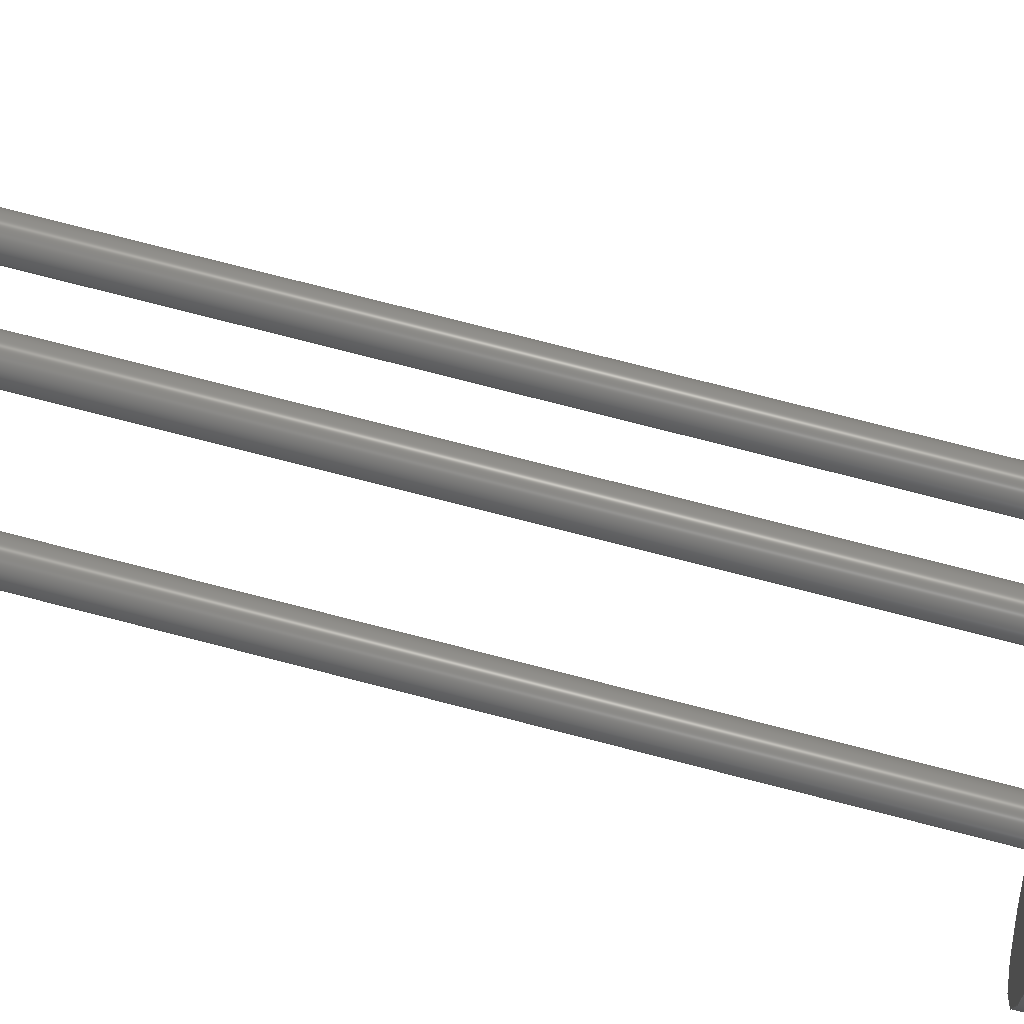
<metadata>
{"format":"step","ext":"stp","renderer":"f3d","projection":"perspective","resolution":1024,"background":"white","views":[{"elev":76.7,"azim":-75.6,"up":"+Y"}]}
</metadata>
<code>
ISO-10303-21;
DATA;
#1=MECHANICAL_DESIGN_GEOMETRIC_PRESENTATION_REPRESENTATION('',(#6,#5),
#471);
#2=SHAPE_REPRESENTATION_RELATIONSHIP('SRR','None',#478,#3);
#3=ADVANCED_BREP_SHAPE_REPRESENTATION('',(#255),#470);
#4=ORIENTED_CLOSED_SHELL('',*,#254,.F.);
#5=STYLED_ITEM('',(#488),#242);
#6=STYLED_ITEM('',(#487),#255);
#7=CYLINDRICAL_SURFACE('',#283,0.225);
#8=CYLINDRICAL_SURFACE('',#286,0.225);
#9=CYLINDRICAL_SURFACE('',#289,0.225);
#10=CYLINDRICAL_SURFACE('',#294,1.5);
#11=CYLINDRICAL_SURFACE('',#299,2.7);
#12=CYLINDRICAL_SURFACE('',#302,2.35);
#13=CYLINDRICAL_SURFACE('',#303,1.6);
#14=CYLINDRICAL_SURFACE('',#309,2.25);
#15=FACE_BOUND('',#69,.T.);
#16=FACE_BOUND('',#70,.T.);
#17=FACE_BOUND('',#71,.T.);
#18=FACE_BOUND('',#73,.T.);
#19=FACE_BOUND('',#76,.T.);
#20=FACE_BOUND('',#79,.T.);
#21=FACE_BOUND('',#83,.T.);
#22=FACE_BOUND('',#85,.T.);
#23=FACE_BOUND('',#88,.T.);
#24=FACE_BOUND('',#90,.T.);
#25=FACE_BOUND('',#92,.T.);
#26=FACE_BOUND('',#95,.T.);
#27=FACE_BOUND('',#97,.T.);
#28=CIRCLE('',#279,2.7);
#29=CIRCLE('',#280,0.225);
#30=CIRCLE('',#281,0.225);
#31=CIRCLE('',#282,0.225);
#32=CIRCLE('',#284,0.225);
#33=CIRCLE('',#287,0.225);
#34=CIRCLE('',#290,0.225);
#35=CIRCLE('',#293,1.5);
#36=CIRCLE('',#295,1.5);
#37=CIRCLE('',#297,2.7);
#38=CIRCLE('',#298,2.35);
#39=CIRCLE('',#301,2.35);
#40=CIRCLE('',#304,1.6);
#41=CIRCLE('',#305,1.6);
#42=CIRCLE('',#308,2.25);
#43=CIRCLE('',#310,2.25);
#44=FACE_OUTER_BOUND('',#65,.T.);
#45=FACE_OUTER_BOUND('',#66,.T.);
#46=FACE_OUTER_BOUND('',#67,.T.);
#47=FACE_OUTER_BOUND('',#68,.T.);
#48=FACE_OUTER_BOUND('',#72,.T.);
#49=FACE_OUTER_BOUND('',#74,.T.);
#50=FACE_OUTER_BOUND('',#75,.T.);
#51=FACE_OUTER_BOUND('',#77,.T.);
#52=FACE_OUTER_BOUND('',#78,.T.);
#53=FACE_OUTER_BOUND('',#80,.T.);
#54=FACE_OUTER_BOUND('',#81,.T.);
#55=FACE_OUTER_BOUND('',#82,.T.);
#56=FACE_OUTER_BOUND('',#84,.T.);
#57=FACE_OUTER_BOUND('',#86,.T.);
#58=FACE_OUTER_BOUND('',#87,.T.);
#59=FACE_OUTER_BOUND('',#89,.T.);
#60=FACE_OUTER_BOUND('',#91,.T.);
#61=FACE_OUTER_BOUND('',#93,.T.);
#62=FACE_OUTER_BOUND('',#94,.T.);
#63=FACE_OUTER_BOUND('',#96,.T.);
#64=FACE_OUTER_BOUND('',#98,.T.);
#65=EDGE_LOOP('',(#167,#168,#169,#170));
#66=EDGE_LOOP('',(#171,#172,#173,#174));
#67=EDGE_LOOP('',(#175,#176,#177,#178));
#68=EDGE_LOOP('',(#179,#180,#181,#182));
#69=EDGE_LOOP('',(#183));
#70=EDGE_LOOP('',(#184));
#71=EDGE_LOOP('',(#185));
#72=EDGE_LOOP('',(#186));
#73=EDGE_LOOP('',(#187));
#74=EDGE_LOOP('',(#188));
#75=EDGE_LOOP('',(#189));
#76=EDGE_LOOP('',(#190));
#77=EDGE_LOOP('',(#191));
#78=EDGE_LOOP('',(#192));
#79=EDGE_LOOP('',(#193));
#80=EDGE_LOOP('',(#194));
#81=EDGE_LOOP('',(#195));
#82=EDGE_LOOP('',(#196));
#83=EDGE_LOOP('',(#197));
#84=EDGE_LOOP('',(#198,#199,#200,#201));
#85=EDGE_LOOP('',(#202));
#86=EDGE_LOOP('',(#203,#204,#205,#206));
#87=EDGE_LOOP('',(#207));
#88=EDGE_LOOP('',(#208));
#89=EDGE_LOOP('',(#209));
#90=EDGE_LOOP('',(#210));
#91=EDGE_LOOP('',(#211));
#92=EDGE_LOOP('',(#212));
#93=EDGE_LOOP('',(#213));
#94=EDGE_LOOP('',(#214));
#95=EDGE_LOOP('',(#215));
#96=EDGE_LOOP('',(#216));
#97=EDGE_LOOP('',(#217));
#98=EDGE_LOOP('',(#218));
#99=LINE('',#402,#109);
#100=LINE('',#404,#110);
#101=LINE('',#406,#111);
#102=LINE('',#407,#112);
#103=LINE('',#410,#113);
#104=LINE('',#412,#114);
#105=LINE('',#413,#115);
#106=LINE('',#417,#116);
#107=LINE('',#418,#117);
#108=LINE('',#419,#118);
#109=VECTOR('',#316,10);
#110=VECTOR('',#317,10);
#111=VECTOR('',#318,10);
#112=VECTOR('',#319,10);
#113=VECTOR('',#322,10);
#114=VECTOR('',#323,10);
#115=VECTOR('',#324,10);
#116=VECTOR('',#327,10);
#117=VECTOR('',#328,10);
#118=VECTOR('',#329,10);
#119=VERTEX_POINT('',#400);
#120=VERTEX_POINT('',#401);
#121=VERTEX_POINT('',#403);
#122=VERTEX_POINT('',#405);
#123=VERTEX_POINT('',#409);
#124=VERTEX_POINT('',#411);
#125=VERTEX_POINT('',#415);
#126=VERTEX_POINT('',#416);
#127=VERTEX_POINT('',#422);
#128=VERTEX_POINT('',#424);
#129=VERTEX_POINT('',#426);
#130=VERTEX_POINT('',#429);
#131=VERTEX_POINT('',#433);
#132=VERTEX_POINT('',#437);
#133=VERTEX_POINT('',#441);
#134=VERTEX_POINT('',#444);
#135=VERTEX_POINT('',#448);
#136=VERTEX_POINT('',#452);
#137=VERTEX_POINT('',#456);
#138=VERTEX_POINT('',#458);
#139=VERTEX_POINT('',#462);
#140=VERTEX_POINT('',#465);
#141=EDGE_CURVE('',#119,#120,#99,.T.);
#142=EDGE_CURVE('',#121,#119,#100,.T.);
#143=EDGE_CURVE('',#122,#121,#101,.T.);
#144=EDGE_CURVE('',#122,#120,#102,.T.);
#145=EDGE_CURVE('',#123,#122,#103,.T.);
#146=EDGE_CURVE('',#124,#121,#104,.T.);
#147=EDGE_CURVE('',#123,#124,#105,.T.);
#148=EDGE_CURVE('',#125,#126,#106,.T.);
#149=EDGE_CURVE('',#125,#123,#107,.T.);
#150=EDGE_CURVE('',#126,#124,#108,.T.);
#151=EDGE_CURVE('',#125,#120,#28,.T.);
#152=EDGE_CURVE('',#127,#127,#29,.T.);
#153=EDGE_CURVE('',#128,#128,#30,.T.);
#154=EDGE_CURVE('',#129,#129,#31,.T.);
#155=EDGE_CURVE('',#130,#130,#32,.T.);
#156=EDGE_CURVE('',#131,#131,#33,.T.);
#157=EDGE_CURVE('',#132,#132,#34,.T.);
#158=EDGE_CURVE('',#133,#133,#35,.T.);
#159=EDGE_CURVE('',#134,#134,#36,.T.);
#160=EDGE_CURVE('',#119,#126,#37,.T.);
#161=EDGE_CURVE('',#135,#135,#38,.T.);
#162=EDGE_CURVE('',#136,#136,#39,.T.);
#163=EDGE_CURVE('',#137,#137,#40,.T.);
#164=EDGE_CURVE('',#138,#138,#41,.T.);
#165=EDGE_CURVE('',#139,#139,#42,.T.);
#166=EDGE_CURVE('',#140,#140,#43,.T.);
#167=ORIENTED_EDGE('',*,*,#141,.F.);
#168=ORIENTED_EDGE('',*,*,#142,.F.);
#169=ORIENTED_EDGE('',*,*,#143,.F.);
#170=ORIENTED_EDGE('',*,*,#144,.T.);
#171=ORIENTED_EDGE('',*,*,#145,.T.);
#172=ORIENTED_EDGE('',*,*,#143,.T.);
#173=ORIENTED_EDGE('',*,*,#146,.F.);
#174=ORIENTED_EDGE('',*,*,#147,.F.);
#175=ORIENTED_EDGE('',*,*,#148,.F.);
#176=ORIENTED_EDGE('',*,*,#149,.T.);
#177=ORIENTED_EDGE('',*,*,#147,.T.);
#178=ORIENTED_EDGE('',*,*,#150,.F.);
#179=ORIENTED_EDGE('',*,*,#151,.T.);
#180=ORIENTED_EDGE('',*,*,#144,.F.);
#181=ORIENTED_EDGE('',*,*,#145,.F.);
#182=ORIENTED_EDGE('',*,*,#149,.F.);
#183=ORIENTED_EDGE('',*,*,#152,.T.);
#184=ORIENTED_EDGE('',*,*,#153,.T.);
#185=ORIENTED_EDGE('',*,*,#154,.T.);
#186=ORIENTED_EDGE('',*,*,#155,.F.);
#187=ORIENTED_EDGE('',*,*,#154,.F.);
#188=ORIENTED_EDGE('',*,*,#155,.T.);
#189=ORIENTED_EDGE('',*,*,#156,.F.);
#190=ORIENTED_EDGE('',*,*,#153,.F.);
#191=ORIENTED_EDGE('',*,*,#156,.T.);
#192=ORIENTED_EDGE('',*,*,#157,.F.);
#193=ORIENTED_EDGE('',*,*,#152,.F.);
#194=ORIENTED_EDGE('',*,*,#157,.T.);
#195=ORIENTED_EDGE('',*,*,#158,.T.);
#196=ORIENTED_EDGE('',*,*,#158,.F.);
#197=ORIENTED_EDGE('',*,*,#159,.F.);
#198=ORIENTED_EDGE('',*,*,#160,.T.);
#199=ORIENTED_EDGE('',*,*,#150,.T.);
#200=ORIENTED_EDGE('',*,*,#146,.T.);
#201=ORIENTED_EDGE('',*,*,#142,.T.);
#202=ORIENTED_EDGE('',*,*,#161,.T.);
#203=ORIENTED_EDGE('',*,*,#141,.T.);
#204=ORIENTED_EDGE('',*,*,#151,.F.);
#205=ORIENTED_EDGE('',*,*,#148,.T.);
#206=ORIENTED_EDGE('',*,*,#160,.F.);
#207=ORIENTED_EDGE('',*,*,#162,.T.);
#208=ORIENTED_EDGE('',*,*,#159,.T.);
#209=ORIENTED_EDGE('',*,*,#162,.F.);
#210=ORIENTED_EDGE('',*,*,#161,.F.);
#211=ORIENTED_EDGE('',*,*,#163,.F.);
#212=ORIENTED_EDGE('',*,*,#164,.F.);
#213=ORIENTED_EDGE('',*,*,#163,.T.);
#214=ORIENTED_EDGE('',*,*,#165,.F.);
#215=ORIENTED_EDGE('',*,*,#164,.T.);
#216=ORIENTED_EDGE('',*,*,#165,.T.);
#217=ORIENTED_EDGE('',*,*,#166,.T.);
#218=ORIENTED_EDGE('',*,*,#166,.F.);
#219=PLANE('',#275);
#220=PLANE('',#276);
#221=PLANE('',#277);
#222=PLANE('',#278);
#223=PLANE('',#285);
#224=PLANE('',#288);
#225=PLANE('',#291);
#226=PLANE('',#292);
#227=PLANE('',#296);
#228=PLANE('',#300);
#229=PLANE('',#306);
#230=PLANE('',#307);
#231=PLANE('',#311);
#232=ADVANCED_FACE('',(#44),#219,.T.);
#233=ADVANCED_FACE('',(#45),#220,.T.);
#234=ADVANCED_FACE('',(#46),#221,.T.);
#235=ADVANCED_FACE('',(#47,#15,#16,#17),#222,.F.);
#236=ADVANCED_FACE('',(#48,#18),#7,.T.);
#237=ADVANCED_FACE('',(#49),#223,.F.);
#238=ADVANCED_FACE('',(#50,#19),#8,.T.);
#239=ADVANCED_FACE('',(#51),#224,.F.);
#240=ADVANCED_FACE('',(#52,#20),#9,.T.);
#241=ADVANCED_FACE('',(#53),#225,.F.);
#242=ADVANCED_FACE('',(#54),#226,.T.);
#243=ADVANCED_FACE('',(#55,#21),#10,.F.);
#244=ADVANCED_FACE('',(#56,#22),#227,.T.);
#245=ADVANCED_FACE('',(#57),#11,.T.);
#246=ADVANCED_FACE('',(#58,#23),#228,.T.);
#247=ADVANCED_FACE('',(#59,#24),#12,.T.);
#248=ADVANCED_FACE('',(#60,#25),#13,.T.);
#249=ADVANCED_FACE('',(#61),#229,.F.);
#250=ADVANCED_FACE('',(#62,#26),#230,.F.);
#251=ADVANCED_FACE('',(#63,#27),#14,.F.);
#252=ADVANCED_FACE('',(#64),#231,.T.);
#253=CLOSED_SHELL('',(#232,#233,#234,#235,#236,#237,#238,#239,#240,#241,
#242,#243,#244,#245,#246,#247));
#254=CLOSED_SHELL('',(#248,#249,#250,#251,#252));
#255=BREP_WITH_VOIDS('Solid1',#253,(#4));
#256=DERIVED_UNIT_ELEMENT(#258,0);
#257=DERIVED_UNIT_ELEMENT(#473,0);
#258=(
MASS_UNIT()
NAMED_UNIT(*)
SI_UNIT($,.GRAM.)
);
#259=DERIVED_UNIT((#256,#257));
#260=MEASURE_REPRESENTATION_ITEM('density measure',
POSITIVE_RATIO_MEASURE(8.83),#259);
#261=PROPERTY_DEFINITION_REPRESENTATION(#266,#263);
#262=PROPERTY_DEFINITION_REPRESENTATION(#267,#264);
#263=REPRESENTATION('material name',(#265),#470);
#264=REPRESENTATION('density',(#260),#470);
#265=DESCRIPTIVE_REPRESENTATION_ITEM('Nickel-Copper Alloy 400',
'Nickel-Copper Alloy 400');
#266=PROPERTY_DEFINITION('material property','material name',#480);
#267=PROPERTY_DEFINITION('material property','density of part',#480);
#268=DATE_TIME_ROLE('creation_date');
#269=APPLIED_DATE_AND_TIME_ASSIGNMENT(#270,#268,(#480));
#270=DATE_AND_TIME(#271,#272);
#271=CALENDAR_DATE(2017,2,5);
#272=LOCAL_TIME(13,7,55,#273);
#273=COORDINATED_UNIVERSAL_TIME_OFFSET(0,0,.BEHIND.);
#274=AXIS2_PLACEMENT_3D('placement',#398,#312,#313);
#275=AXIS2_PLACEMENT_3D('',#399,#314,#315);
#276=AXIS2_PLACEMENT_3D('',#408,#320,#321);
#277=AXIS2_PLACEMENT_3D('',#414,#325,#326);
#278=AXIS2_PLACEMENT_3D('',#420,#330,#331);
#279=AXIS2_PLACEMENT_3D('',#421,#332,#333);
#280=AXIS2_PLACEMENT_3D('',#423,#334,#335);
#281=AXIS2_PLACEMENT_3D('',#425,#336,#337);
#282=AXIS2_PLACEMENT_3D('',#427,#338,#339);
#283=AXIS2_PLACEMENT_3D('',#428,#340,#341);
#284=AXIS2_PLACEMENT_3D('',#430,#342,#343);
#285=AXIS2_PLACEMENT_3D('',#431,#344,#345);
#286=AXIS2_PLACEMENT_3D('',#432,#346,#347);
#287=AXIS2_PLACEMENT_3D('',#434,#348,#349);
#288=AXIS2_PLACEMENT_3D('',#435,#350,#351);
#289=AXIS2_PLACEMENT_3D('',#436,#352,#353);
#290=AXIS2_PLACEMENT_3D('',#438,#354,#355);
#291=AXIS2_PLACEMENT_3D('',#439,#356,#357);
#292=AXIS2_PLACEMENT_3D('',#440,#358,#359);
#293=AXIS2_PLACEMENT_3D('',#442,#360,#361);
#294=AXIS2_PLACEMENT_3D('',#443,#362,#363);
#295=AXIS2_PLACEMENT_3D('',#445,#364,#365);
#296=AXIS2_PLACEMENT_3D('',#446,#366,#367);
#297=AXIS2_PLACEMENT_3D('',#447,#368,#369);
#298=AXIS2_PLACEMENT_3D('',#449,#370,#371);
#299=AXIS2_PLACEMENT_3D('',#450,#372,#373);
#300=AXIS2_PLACEMENT_3D('',#451,#374,#375);
#301=AXIS2_PLACEMENT_3D('',#453,#376,#377);
#302=AXIS2_PLACEMENT_3D('',#454,#378,#379);
#303=AXIS2_PLACEMENT_3D('',#455,#380,#381);
#304=AXIS2_PLACEMENT_3D('',#457,#382,#383);
#305=AXIS2_PLACEMENT_3D('',#459,#384,#385);
#306=AXIS2_PLACEMENT_3D('',#460,#386,#387);
#307=AXIS2_PLACEMENT_3D('',#461,#388,#389);
#308=AXIS2_PLACEMENT_3D('',#463,#390,#391);
#309=AXIS2_PLACEMENT_3D('',#464,#392,#393);
#310=AXIS2_PLACEMENT_3D('',#466,#394,#395);
#311=AXIS2_PLACEMENT_3D('',#467,#396,#397);
#312=DIRECTION('axis',(0,0,1));
#313=DIRECTION('refdir',(1,0,0));
#314=DIRECTION('center_axis',(0.7071,0.7071,0));
#315=DIRECTION('ref_axis',(-0.7071,0.7071,0));
#316=DIRECTION('',(0,0,-1));
#317=DIRECTION('',(-0.7071,0.7071,0));
#318=DIRECTION('',(0,0,1));
#319=DIRECTION('',(-0.7071,0.7071,0));
#320=DIRECTION('center_axis',(0.7071,-0.7071,0));
#321=DIRECTION('ref_axis',(0.7071,0.7071,0));
#322=DIRECTION('',(0.7071,0.7071,0));
#323=DIRECTION('',(0.7071,0.7071,0));
#324=DIRECTION('',(0,0,1));
#325=DIRECTION('center_axis',(-0.7071,-0.7071,0));
#326=DIRECTION('ref_axis',(0.7071,-0.7071,0));
#327=DIRECTION('',(0,0,1));
#328=DIRECTION('',(0.7071,-0.7071,0));
#329=DIRECTION('',(0.7071,-0.7071,0));
#330=DIRECTION('center_axis',(0,0,1));
#331=DIRECTION('ref_axis',(1,0,0));
#332=DIRECTION('center_axis',(0,0,-1));
#333=DIRECTION('ref_axis',(-1,0,0));
#334=DIRECTION('center_axis',(0,0,1));
#335=DIRECTION('ref_axis',(1,0,0));
#336=DIRECTION('center_axis',(0,0,1));
#337=DIRECTION('ref_axis',(1,0,0));
#338=DIRECTION('center_axis',(0,0,1));
#339=DIRECTION('ref_axis',(1,0,0));
#340=DIRECTION('center_axis',(0,0,-1));
#341=DIRECTION('ref_axis',(1,0,0));
#342=DIRECTION('center_axis',(0,0,-1));
#343=DIRECTION('ref_axis',(1,0,0));
#344=DIRECTION('center_axis',(0,0,1));
#345=DIRECTION('ref_axis',(1,0,0));
#346=DIRECTION('center_axis',(0,0,-1));
#347=DIRECTION('ref_axis',(1,0,0));
#348=DIRECTION('center_axis',(0,0,-1));
#349=DIRECTION('ref_axis',(1,0,0));
#350=DIRECTION('center_axis',(0,0,1));
#351=DIRECTION('ref_axis',(1,0,0));
#352=DIRECTION('center_axis',(0,0,-1));
#353=DIRECTION('ref_axis',(1,0,0));
#354=DIRECTION('center_axis',(0,0,-1));
#355=DIRECTION('ref_axis',(1,0,0));
#356=DIRECTION('center_axis',(0,0,1));
#357=DIRECTION('ref_axis',(1,0,0));
#358=DIRECTION('center_axis',(0,0,1));
#359=DIRECTION('ref_axis',(1,0,0));
#360=DIRECTION('center_axis',(0,0,1));
#361=DIRECTION('ref_axis',(-1,0,0));
#362=DIRECTION('center_axis',(0,0,-1));
#363=DIRECTION('ref_axis',(-1,0,0));
#364=DIRECTION('center_axis',(0,0,-1));
#365=DIRECTION('ref_axis',(-1,0,0));
#366=DIRECTION('center_axis',(0,0,1));
#367=DIRECTION('ref_axis',(1,0,0));
#368=DIRECTION('center_axis',(0,0,1));
#369=DIRECTION('ref_axis',(-1,0,0));
#370=DIRECTION('center_axis',(0,0,-1));
#371=DIRECTION('ref_axis',(1,0,0));
#372=DIRECTION('center_axis',(0,0,1));
#373=DIRECTION('ref_axis',(-1,0,0));
#374=DIRECTION('center_axis',(0,0,1));
#375=DIRECTION('ref_axis',(1,0,0));
#376=DIRECTION('center_axis',(0,0,1));
#377=DIRECTION('ref_axis',(1,0,0));
#378=DIRECTION('center_axis',(0,0,1));
#379=DIRECTION('ref_axis',(1,0,0));
#380=DIRECTION('center_axis',(0,0,-1));
#381=DIRECTION('ref_axis',(1,0,0));
#382=DIRECTION('center_axis',(0,0,-1));
#383=DIRECTION('ref_axis',(1,0,0));
#384=DIRECTION('center_axis',(0,0,1));
#385=DIRECTION('ref_axis',(1,0,0));
#386=DIRECTION('center_axis',(0,0,1));
#387=DIRECTION('ref_axis',(1,0,0));
#388=DIRECTION('center_axis',(0,0,1));
#389=DIRECTION('ref_axis',(1,0,0));
#390=DIRECTION('center_axis',(0,0,1));
#391=DIRECTION('ref_axis',(-1,0,0));
#392=DIRECTION('center_axis',(0,0,-1));
#393=DIRECTION('ref_axis',(-1,0,0));
#394=DIRECTION('center_axis',(0,0,-1));
#395=DIRECTION('ref_axis',(-1,0,0));
#396=DIRECTION('center_axis',(0,0,1));
#397=DIRECTION('ref_axis',(1,0,0));
#398=CARTESIAN_POINT('',(0,0,0));
#399=CARTESIAN_POINT('Origin',(2.963,-2.227,0));
#400=CARTESIAN_POINT('',(2.241,-1.506,0.76));
#401=CARTESIAN_POINT('',(2.241,-1.506,0));
#402=CARTESIAN_POINT('',(2.241,-1.506,0));
#403=CARTESIAN_POINT('',(2.963,-2.227,0.76));
#404=CARTESIAN_POINT('',(2.963,-2.227,0.76));
#405=CARTESIAN_POINT('',(2.963,-2.227,0));
#406=CARTESIAN_POINT('',(2.963,-2.227,0));
#407=CARTESIAN_POINT('',(2.963,-2.227,0));
#408=CARTESIAN_POINT('Origin',(2.227,-2.963,0));
#409=CARTESIAN_POINT('',(2.227,-2.963,0));
#410=CARTESIAN_POINT('',(2.227,-2.963,0));
#411=CARTESIAN_POINT('',(2.227,-2.963,0.76));
#412=CARTESIAN_POINT('',(2.227,-2.963,0.76));
#413=CARTESIAN_POINT('',(2.227,-2.963,0));
#414=CARTESIAN_POINT('Origin',(0.8556,-1.591,0));
#415=CARTESIAN_POINT('',(1.506,-2.241,0));
#416=CARTESIAN_POINT('',(1.506,-2.241,0.76));
#417=CARTESIAN_POINT('',(1.506,-2.241,0));
#418=CARTESIAN_POINT('',(0.8556,-1.591,0));
#419=CARTESIAN_POINT('',(0.8556,-1.591,0.76));
#420=CARTESIAN_POINT('Origin',(-1.989e-16,-4.283e-17,
0));
#421=CARTESIAN_POINT('Origin',(0,0,0));
#422=CARTESIAN_POINT('',(1.045,2.755e-17,0));
#423=CARTESIAN_POINT('Origin',(1.27,0,0));
#424=CARTESIAN_POINT('',(-0.225,1.27,0));
#425=CARTESIAN_POINT('Origin',(0,1.27,0));
#426=CARTESIAN_POINT('',(-1.495,2.755e-17,0));
#427=CARTESIAN_POINT('Origin',(-1.27,0,0));
#428=CARTESIAN_POINT('Origin',(-1.27,0,0));
#429=CARTESIAN_POINT('',(-1.495,2.755e-17,-13));
#430=CARTESIAN_POINT('Origin',(-1.27,0,-13));
#431=CARTESIAN_POINT('Origin',(-1.27,0,-13));
#432=CARTESIAN_POINT('Origin',(0,1.27,0));
#433=CARTESIAN_POINT('',(-0.225,1.27,-13));
#434=CARTESIAN_POINT('Origin',(0,1.27,-13));
#435=CARTESIAN_POINT('Origin',(2.296e-18,1.27,-13));
#436=CARTESIAN_POINT('Origin',(1.27,0,0));
#437=CARTESIAN_POINT('',(1.045,2.755e-17,-13));
#438=CARTESIAN_POINT('Origin',(1.27,0,-13));
#439=CARTESIAN_POINT('Origin',(1.27,0,-13));
#440=CARTESIAN_POINT('Origin',(1.633e-17,0,3.5));
#441=CARTESIAN_POINT('',(1.5,1.837e-16,3.5));
#442=CARTESIAN_POINT('Origin',(0,0,3.5));
#443=CARTESIAN_POINT('Origin',(0,0,3.6));
#444=CARTESIAN_POINT('',(1.5,1.837e-16,3.6));
#445=CARTESIAN_POINT('Origin',(0,0,3.6));
#446=CARTESIAN_POINT('Origin',(-1.989e-16,-4.283e-17,
0.76));
#447=CARTESIAN_POINT('Origin',(0,0,0.76));
#448=CARTESIAN_POINT('',(1.988,-1.253,0.76));
#449=CARTESIAN_POINT('Origin',(0,0,0.76));
#450=CARTESIAN_POINT('Origin',(0,0,0));
#451=CARTESIAN_POINT('Origin',(1.224e-16,0,3.6));
#452=CARTESIAN_POINT('',(-2.35,2.878e-16,3.6));
#453=CARTESIAN_POINT('Origin',(0,0,3.6));
#454=CARTESIAN_POINT('Origin',(0,0,0));
#455=CARTESIAN_POINT('Origin',(0,0,3.5));
#456=CARTESIAN_POINT('',(-1.6,1.959e-16,3.4));
#457=CARTESIAN_POINT('Origin',(0,0,3.4));
#458=CARTESIAN_POINT('',(-1.6,1.959e-16,3.5));
#459=CARTESIAN_POINT('Origin',(0,0,3.5));
#460=CARTESIAN_POINT('Origin',(1.633e-17,0,3.4));
#461=CARTESIAN_POINT('Origin',(-1.258e-16,0,3.5));
#462=CARTESIAN_POINT('',(2.25,2.755e-16,3.5));
#463=CARTESIAN_POINT('Origin',(0,0,3.5));
#464=CARTESIAN_POINT('Origin',(0,0,3.6));
#465=CARTESIAN_POINT('',(2.25,2.755e-16,0.76));
#466=CARTESIAN_POINT('Origin',(0,0,0.76));
#467=CARTESIAN_POINT('Origin',(-1.258e-16,0,0.76));
#468=UNCERTAINTY_MEASURE_WITH_UNIT(LENGTH_MEASURE(0.01),#472,
'DISTANCE_ACCURACY_VALUE',
'Maximum model space distance between geometric entities at asserted c
onnectivities');
#469=UNCERTAINTY_MEASURE_WITH_UNIT(LENGTH_MEASURE(0.01),#472,
'DISTANCE_ACCURACY_VALUE',
'Maximum model space distance between geometric entities at asserted c
onnectivities');
#470=(
GEOMETRIC_REPRESENTATION_CONTEXT(3)
GLOBAL_UNCERTAINTY_ASSIGNED_CONTEXT((#468))
GLOBAL_UNIT_ASSIGNED_CONTEXT((#472,#475,#474))
REPRESENTATION_CONTEXT('','3D')
);
#471=(
GEOMETRIC_REPRESENTATION_CONTEXT(3)
GLOBAL_UNCERTAINTY_ASSIGNED_CONTEXT((#469))
GLOBAL_UNIT_ASSIGNED_CONTEXT((#472,#475,#474))
REPRESENTATION_CONTEXT('','3D')
);
#472=(
LENGTH_UNIT()
NAMED_UNIT(*)
SI_UNIT(.MILLI.,.METRE.)
);
#473=(
LENGTH_UNIT()
NAMED_UNIT(*)
SI_UNIT(.CENTI.,.METRE.)
);
#474=(
NAMED_UNIT(*)
SI_UNIT($,.STERADIAN.)
SOLID_ANGLE_UNIT()
);
#475=(
NAMED_UNIT(*)
PLANE_ANGLE_UNIT()
SI_UNIT($,.RADIAN.)
);
#476=SHAPE_DEFINITION_REPRESENTATION(#477,#478);
#477=PRODUCT_DEFINITION_SHAPE('',$,#480);
#478=SHAPE_REPRESENTATION('',(#274),#470);
#479=PRODUCT_DEFINITION_CONTEXT('part definition',#484,'design');
#480=PRODUCT_DEFINITION('TO-18_body','Hamamatsu_S5971',#481,#479);
#481=PRODUCT_DEFINITION_FORMATION('',$,#486);
#482=PRODUCT_RELATED_PRODUCT_CATEGORY('Hamamatsu_S5971',
'Hamamatsu_S5971',(#486));
#483=APPLICATION_PROTOCOL_DEFINITION('international standard',
'automotive_design',2009,#484);
#484=APPLICATION_CONTEXT(
'Core Data for Automotive Mechanical Design Process');
#485=PRODUCT_CONTEXT('part definition',#484,'mechanical');
#486=PRODUCT('TO-18_body','Hamamatsu_S5971',$,(#485));
#487=PRESENTATION_STYLE_ASSIGNMENT((#489));
#488=PRESENTATION_STYLE_ASSIGNMENT((#490));
#489=SURFACE_STYLE_USAGE(.BOTH.,#491);
#490=SURFACE_STYLE_USAGE(.BOTH.,#492);
#491=SURFACE_SIDE_STYLE('',(#493));
#492=SURFACE_SIDE_STYLE('',(#494));
#493=SURFACE_STYLE_FILL_AREA(#495);
#494=SURFACE_STYLE_FILL_AREA(#496);
#495=FILL_AREA_STYLE('',(#497));
#496=FILL_AREA_STYLE('',(#498));
#497=FILL_AREA_STYLE_COLOUR('',#499);
#498=FILL_AREA_STYLE_COLOUR('',#500);
#499=COLOUR_RGB('',0.9569,0.9569,0.9569);
#500=COLOUR_RGB('',0.898,0.898,0.898);
ENDSEC;
END-ISO-10303-21;

</code>
